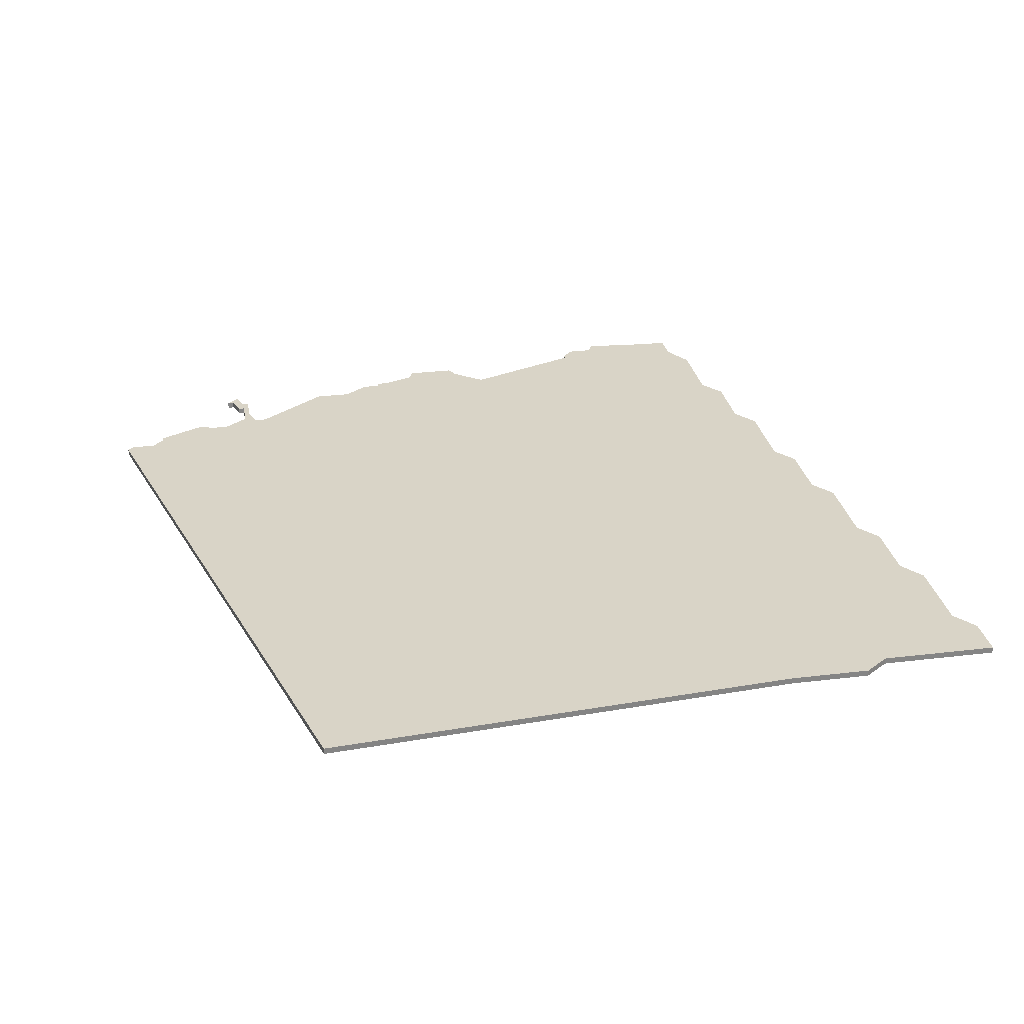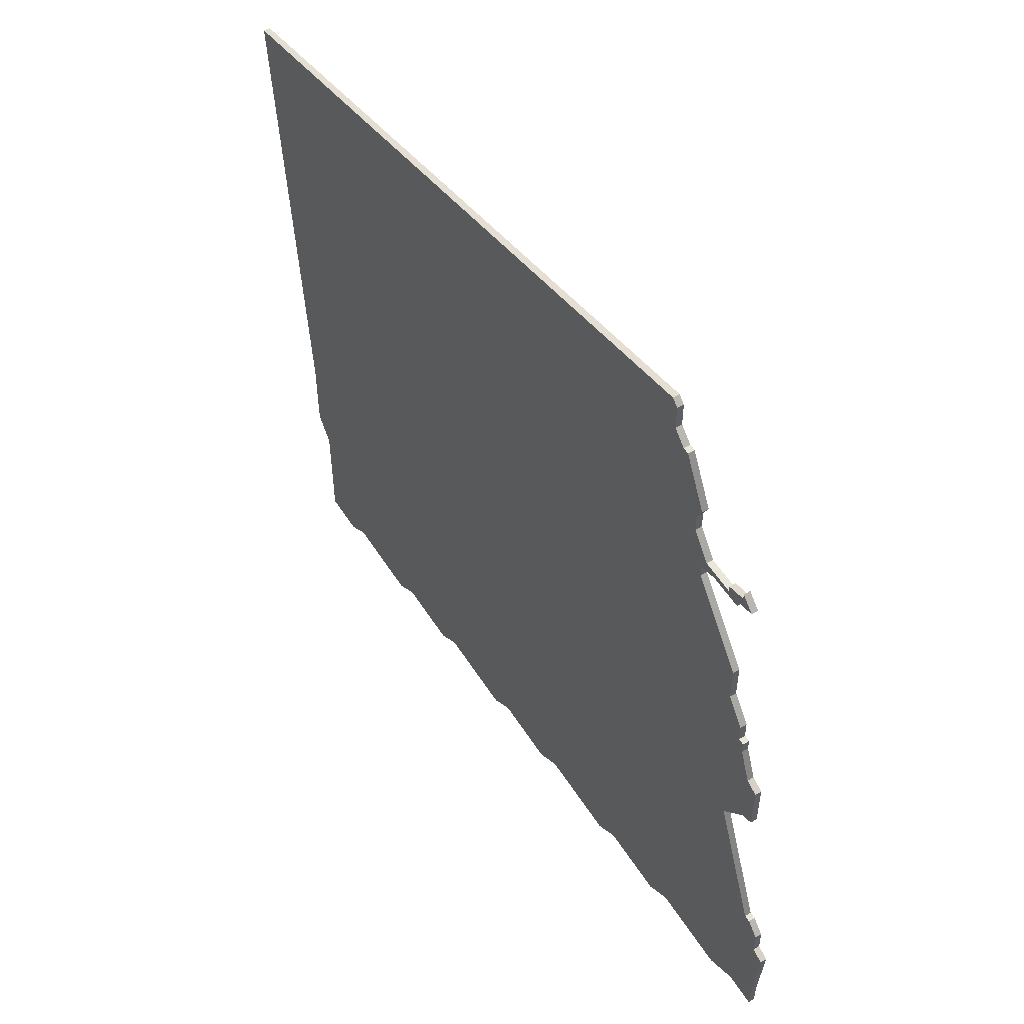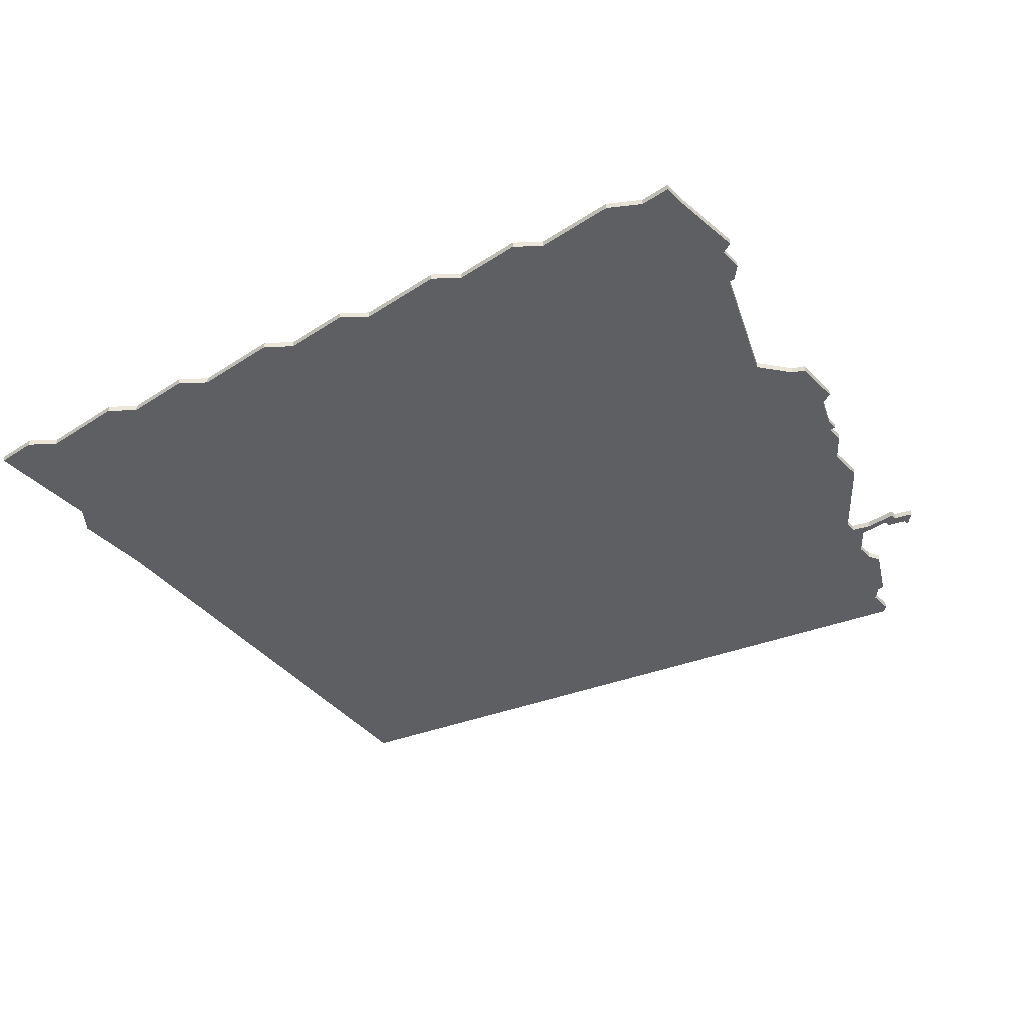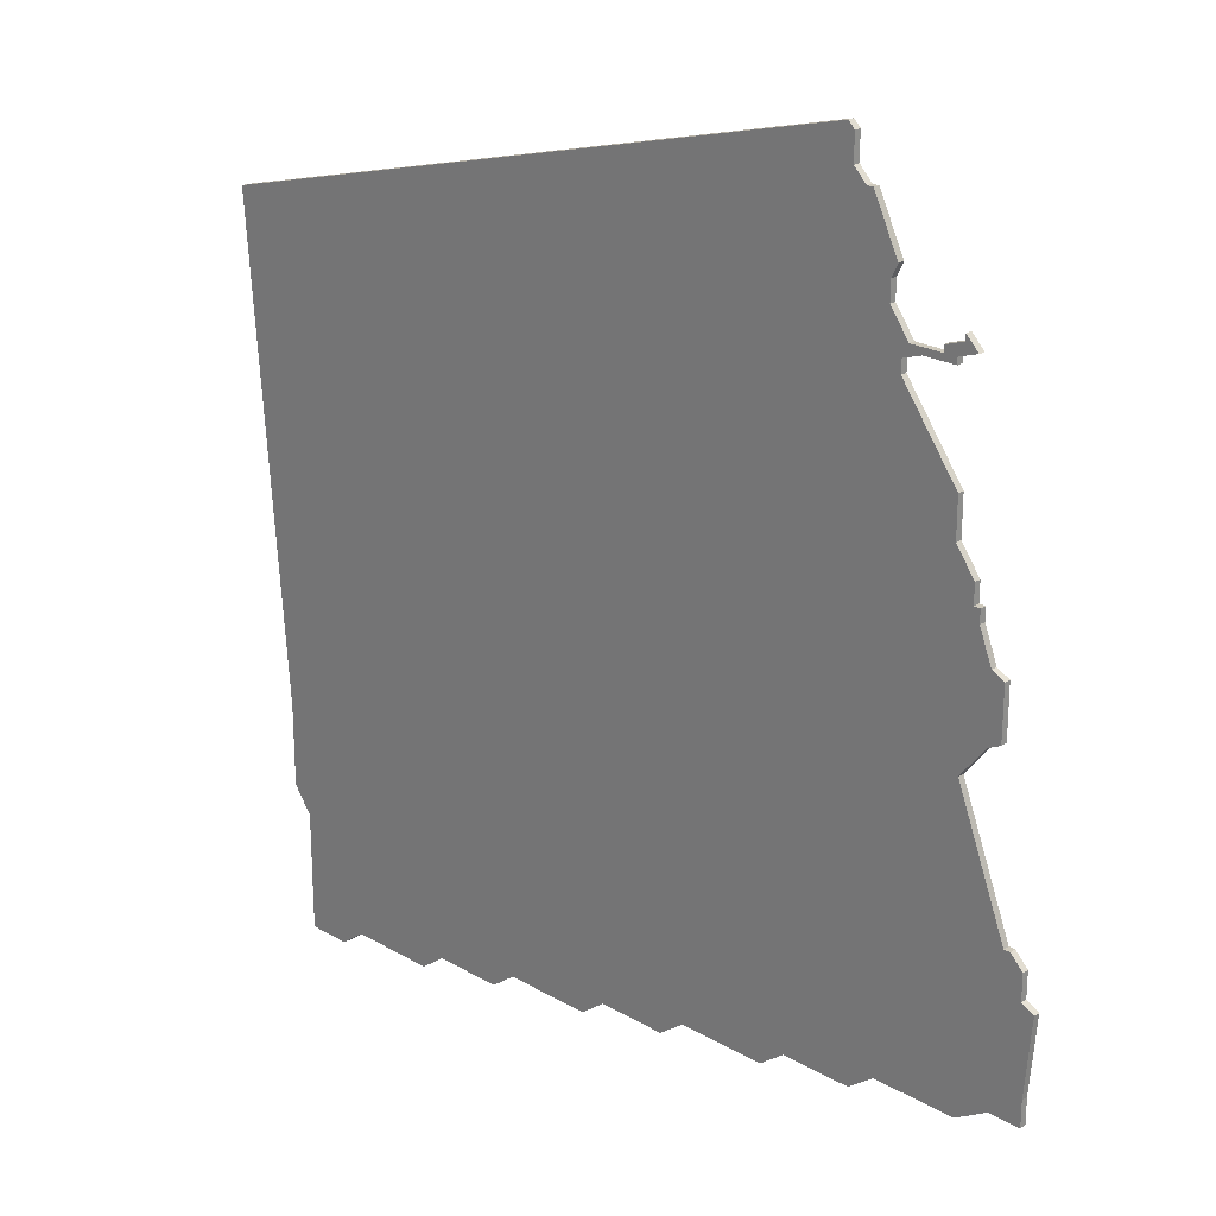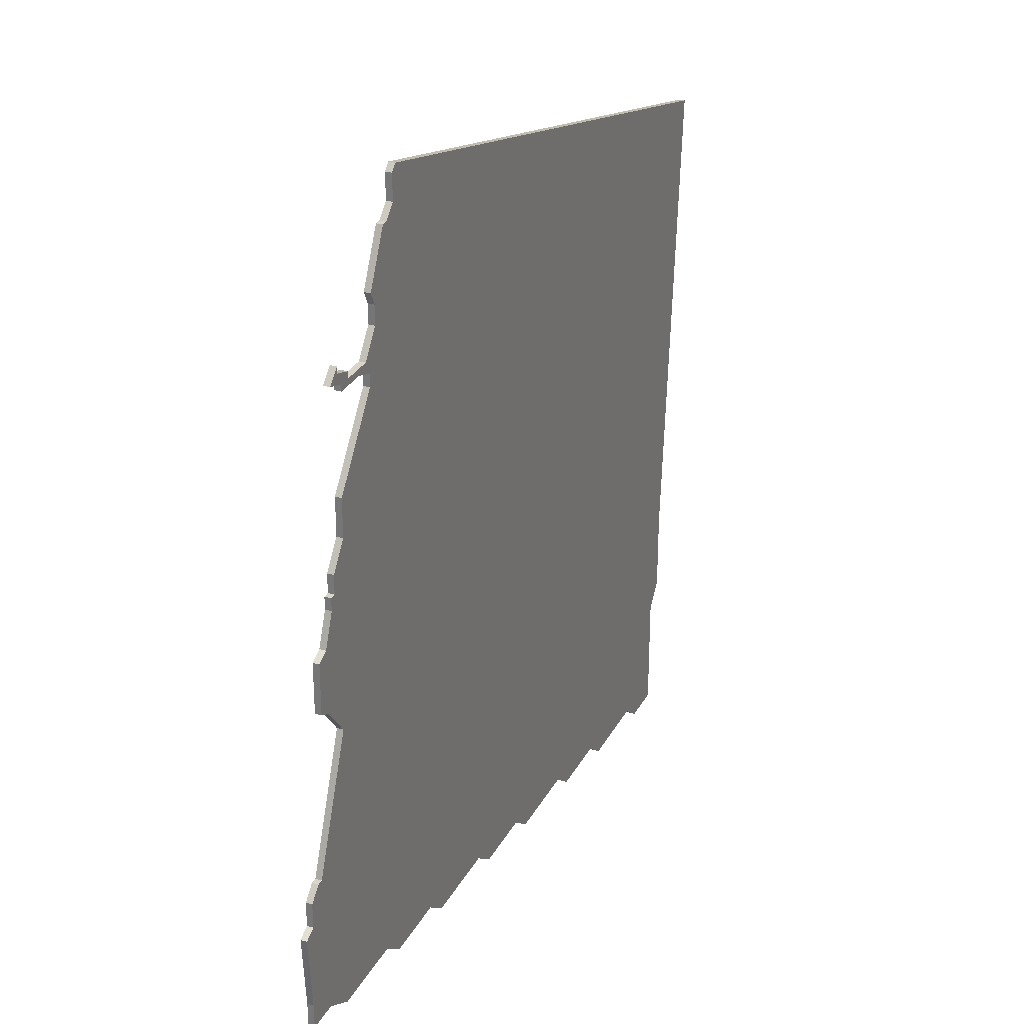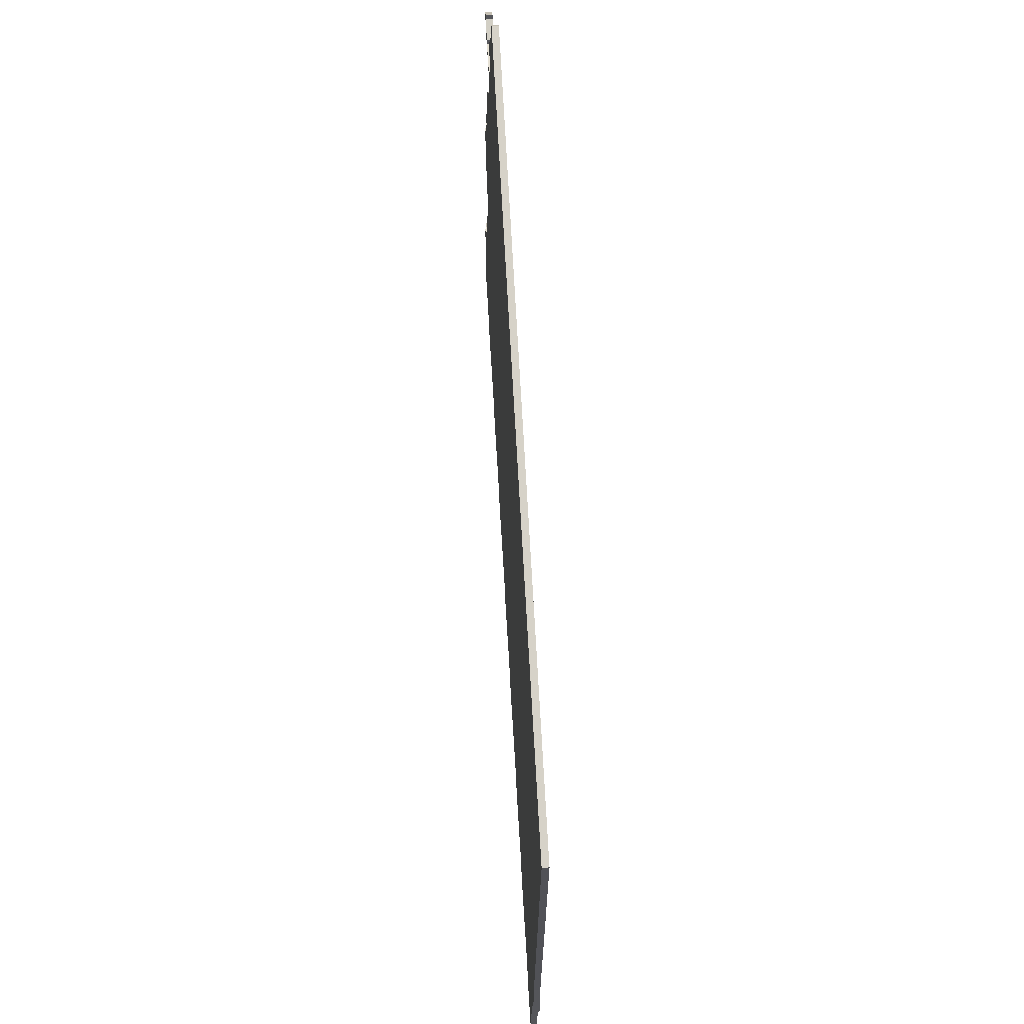
<metadata>
{"format":"obj","ext":"obj","renderer":"f3d","projection":"perspective","resolution":1024,"background":"white","views":[{"elev":28.6,"azim":-100.4,"up":"+Z"},{"elev":54.7,"azim":58.1,"up":"+Y"},{"elev":-39.7,"azim":39.3,"up":"+Z"},{"elev":22.8,"azim":44.8,"up":"+Y"},{"elev":29.1,"azim":113.6,"up":"+Y"},{"elev":63.7,"azim":-93.4,"up":"+Y"}]}
</metadata>
<code>
v 2989 -1469 0
v 2989 -1469 1
v 3022 -1571 0
v 3022 -1571 1
v 2997 -1484 0
v 2997 -1484 1
v 3013 -1529 0
v 3013 -1529 1
v 3013 -1539 0
v 3013 -1539 1
v 3021 -1587 0
v 3021 -1587 1
v 3021 -1583 0
v 3021 -1583 1
v 2996 -1489 0
v 2996 -1489 1
v 2996 -1486 0
v 2996 -1486 1
v 3004 -1492 0
v 3004 -1492 1
v 3004 -1493 0
v 3004 -1493 1
v 2913 -1608 0
v 2913 -1608 1
v 2946 -1602 0
v 2946 -1602 1
v 2979 -1596 0
v 2979 -1596 1
v 2888 -1611 0
v 2888 -1611 1
v 2888 -1592 0
v 2888 -1592 1
v 3020 -1570 0
v 3020 -1570 1
v 3020 -1566 0
v 3020 -1566 1
v 2879 -1497 0
v 2879 -1497 1
v 3011 -1522 0
v 3011 -1522 1
v 3011 -1590 0
v 3011 -1590 1
v 3011 -1524 0
v 3011 -1524 1
v 2895 -1611 0
v 2895 -1611 1
v 2928 -1605 0
v 2928 -1605 1
v 2961 -1599 0
v 2961 -1599 1
v 2994 -1593 0
v 2994 -1593 1
v 3010 -1522 0
v 3010 -1522 1
v 3010 -1519 0
v 3010 -1519 1
v 3018 -1564 0
v 3018 -1564 1
v 2993 -1476 0
v 2993 -1476 1
v 3001 -1494 0
v 3001 -1494 1
v 3009 -1492 0
v 3009 -1492 1
v 3009 -1544 0
v 3009 -1544 1
v 2885 -1588 0
v 2885 -1588 1
v 2885 -1575 0
v 2885 -1575 1
v 3017 -1564 0
v 3017 -1564 1
v 2992 -1476 0
v 2992 -1476 1
v 2917 -1605 0
v 2917 -1605 1
v 2950 -1599 0
v 2950 -1599 1
v 2983 -1593 0
v 2983 -1593 1
v 3016 -1587 0
v 3016 -1587 1
v 2999 -1493 0
v 2999 -1493 1
v 3007 -1490 0
v 3007 -1490 1
v 3007 -1515 0
v 3007 -1515 1
v 3007 -1491 0
v 3007 -1491 1
v 3007 -1509 0
v 3007 -1509 1
v 3015 -1538 0
v 3015 -1538 1
v 3015 -1530 0
v 3015 -1530 1
v 2990 -1470 0
v 2990 -1470 1
v 2990 -1474 0
v 2990 -1474 1
v 2899 -1608 0
v 2899 -1608 1
v 2932 -1602 0
v 2932 -1602 1
v 2965 -1596 0
v 2965 -1596 1
v 2998 -1495 0
v 2998 -1495 1
v 2998 -1497 0
v 2998 -1497 1
v 2998 -1590 0
v 2998 -1590 1
v 3006 -1493 0
v 3006 -1493 1
v 3006 -1494 0
v 3006 -1494 1
f 101 45 29
f 31 101 29
f 101 75 23
f 75 103 47
f 31 75 101
f 103 75 69
f 105 49 77
f 103 77 25
f 79 27 105
f 111 51 79
f 105 77 65
f 69 77 103
f 77 109 65
f 69 31 67
f 77 69 37
f 99 37 1
f 1 97 99
f 15 37 99
f 69 75 31
f 15 109 37
f 99 17 15
f 15 107 109
f 65 111 79
f 5 73 59
f 73 5 17
f 73 17 99
f 83 107 15
f 37 109 77
f 65 79 105
f 71 111 65
f 65 109 87
f 65 7 9
f 93 9 7
f 7 95 93
f 41 33 81
f 43 7 65
f 33 3 13
f 13 81 33
f 35 71 57
f 71 35 33
f 111 71 33
f 11 81 13
f 83 61 107
f 21 115 61
f 61 83 21
f 89 113 19
f 21 19 113
f 113 115 21
f 91 87 109
f 53 39 43
f 43 65 53
f 89 63 113
f 89 85 63
f 53 87 55
f 53 65 87
f 111 33 41
f 30 46 102
f 30 102 32
f 24 76 102
f 48 104 76
f 102 76 32
f 70 76 104
f 78 50 106
f 26 78 104
f 106 28 80
f 80 52 112
f 66 78 106
f 104 78 70
f 66 110 78
f 68 32 70
f 38 70 78
f 2 38 100
f 100 98 2
f 100 38 16
f 32 76 70
f 38 110 16
f 16 18 100
f 110 108 16
f 80 112 66
f 60 74 6
f 18 6 74
f 100 18 74
f 16 108 84
f 78 110 38
f 106 80 66
f 66 112 72
f 88 110 66
f 10 8 66
f 8 10 94
f 94 96 8
f 82 34 42
f 66 8 44
f 14 4 34
f 34 82 14
f 58 72 36
f 34 36 72
f 34 72 112
f 14 82 12
f 108 62 84
f 62 116 22
f 22 84 62
f 20 114 90
f 114 20 22
f 22 116 114
f 110 88 92
f 44 40 54
f 54 66 44
f 114 64 90
f 64 86 90
f 56 88 54
f 88 66 54
f 42 34 112
f 38 2 37
f 37 2 1
f 70 38 69
f 69 38 37
f 68 70 67
f 67 70 69
f 32 68 31
f 31 68 67
f 30 32 29
f 29 32 31
f 46 30 45
f 45 30 29
f 102 46 101
f 101 46 45
f 24 102 23
f 23 102 101
f 76 24 75
f 75 24 23
f 48 76 47
f 47 76 75
f 104 48 103
f 103 48 47
f 26 104 25
f 25 104 103
f 78 26 77
f 77 26 25
f 50 78 49
f 49 78 77
f 106 50 105
f 105 50 49
f 28 106 27
f 27 106 105
f 80 28 79
f 79 28 27
f 52 80 51
f 51 80 79
f 112 52 111
f 111 52 51
f 42 112 41
f 41 112 111
f 82 42 81
f 81 42 41
f 12 82 11
f 11 82 81
f 14 12 13
f 13 12 11
f 4 14 3
f 3 14 13
f 34 4 33
f 33 4 3
f 36 34 35
f 35 34 33
f 58 36 57
f 57 36 35
f 72 58 71
f 71 58 57
f 66 72 65
f 65 72 71
f 10 66 9
f 9 66 65
f 94 10 93
f 93 10 9
f 96 94 95
f 95 94 93
f 8 96 7
f 7 96 95
f 44 8 43
f 43 8 7
f 40 44 39
f 39 44 43
f 54 40 53
f 53 40 39
f 56 54 55
f 55 54 53
f 88 56 87
f 87 56 55
f 92 88 91
f 91 88 87
f 110 92 109
f 109 92 91
f 108 110 107
f 107 110 109
f 62 108 61
f 61 108 107
f 116 62 115
f 115 62 61
f 114 116 113
f 113 116 115
f 64 114 63
f 63 114 113
f 86 64 85
f 85 64 63
f 90 86 89
f 89 86 85
f 20 90 19
f 19 90 89
f 22 20 21
f 21 20 19
f 84 22 83
f 83 22 21
f 16 84 15
f 15 84 83
f 18 16 17
f 17 16 15
f 6 18 5
f 5 18 17
f 60 6 59
f 59 6 5
f 74 60 73
f 73 60 59
f 100 74 99
f 99 74 73
f 2 98 1
f 1 98 97
f 98 100 97
f 97 100 99

</code>
